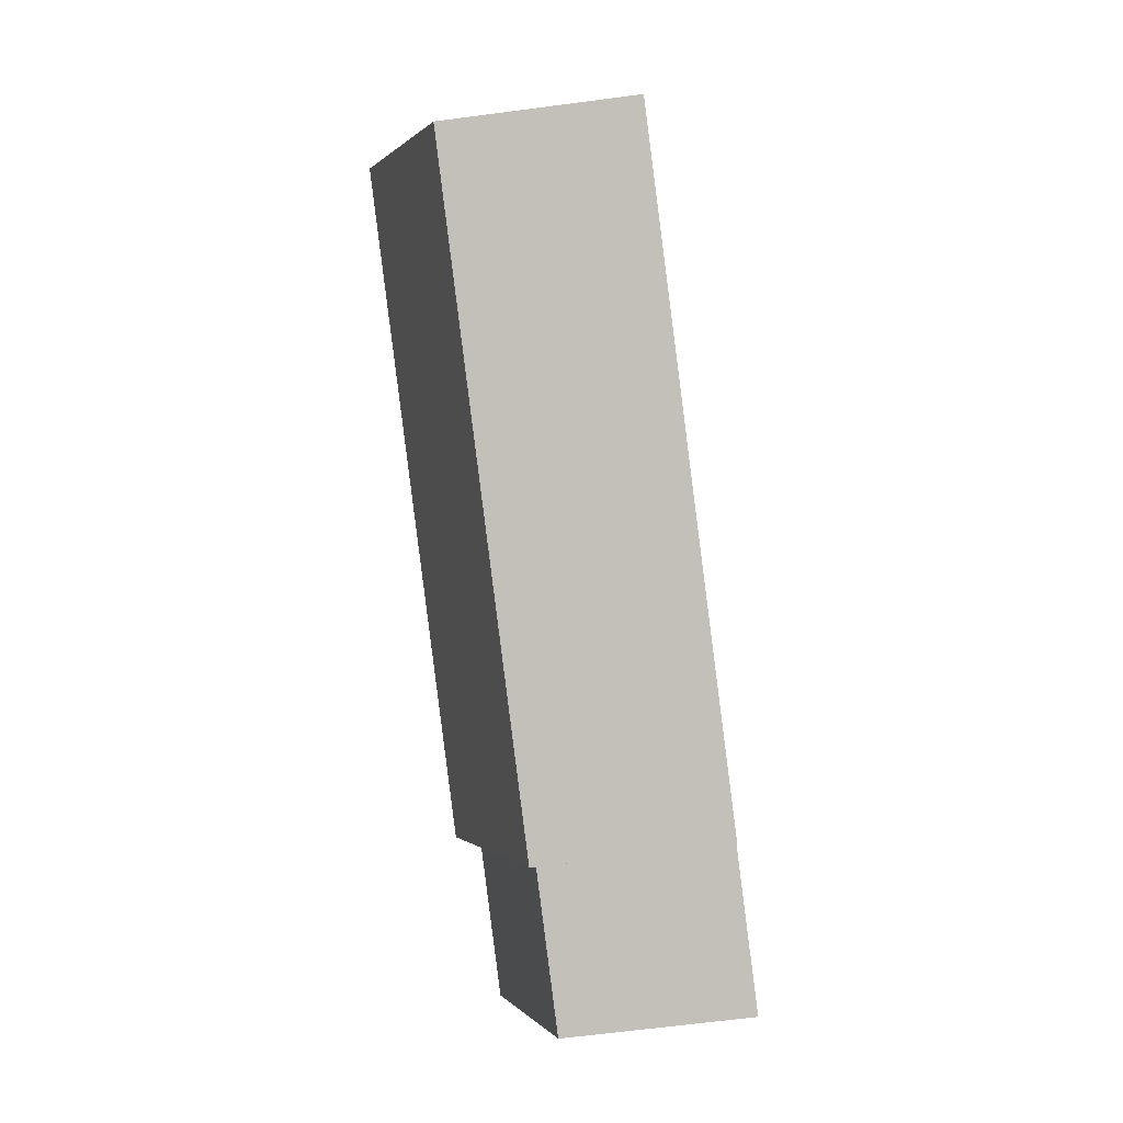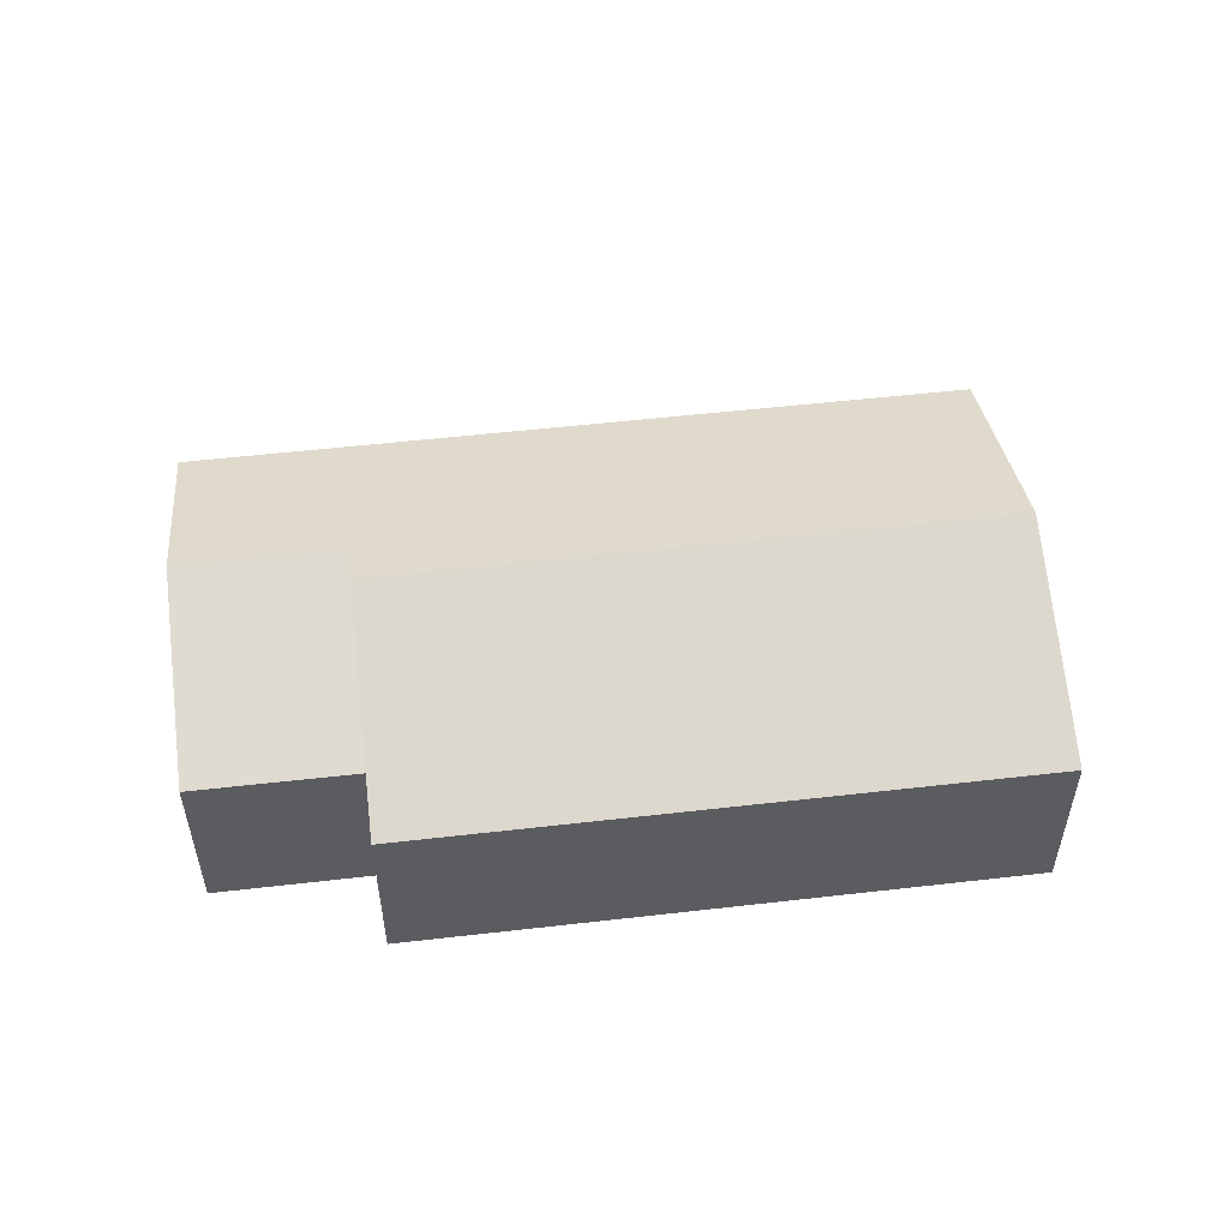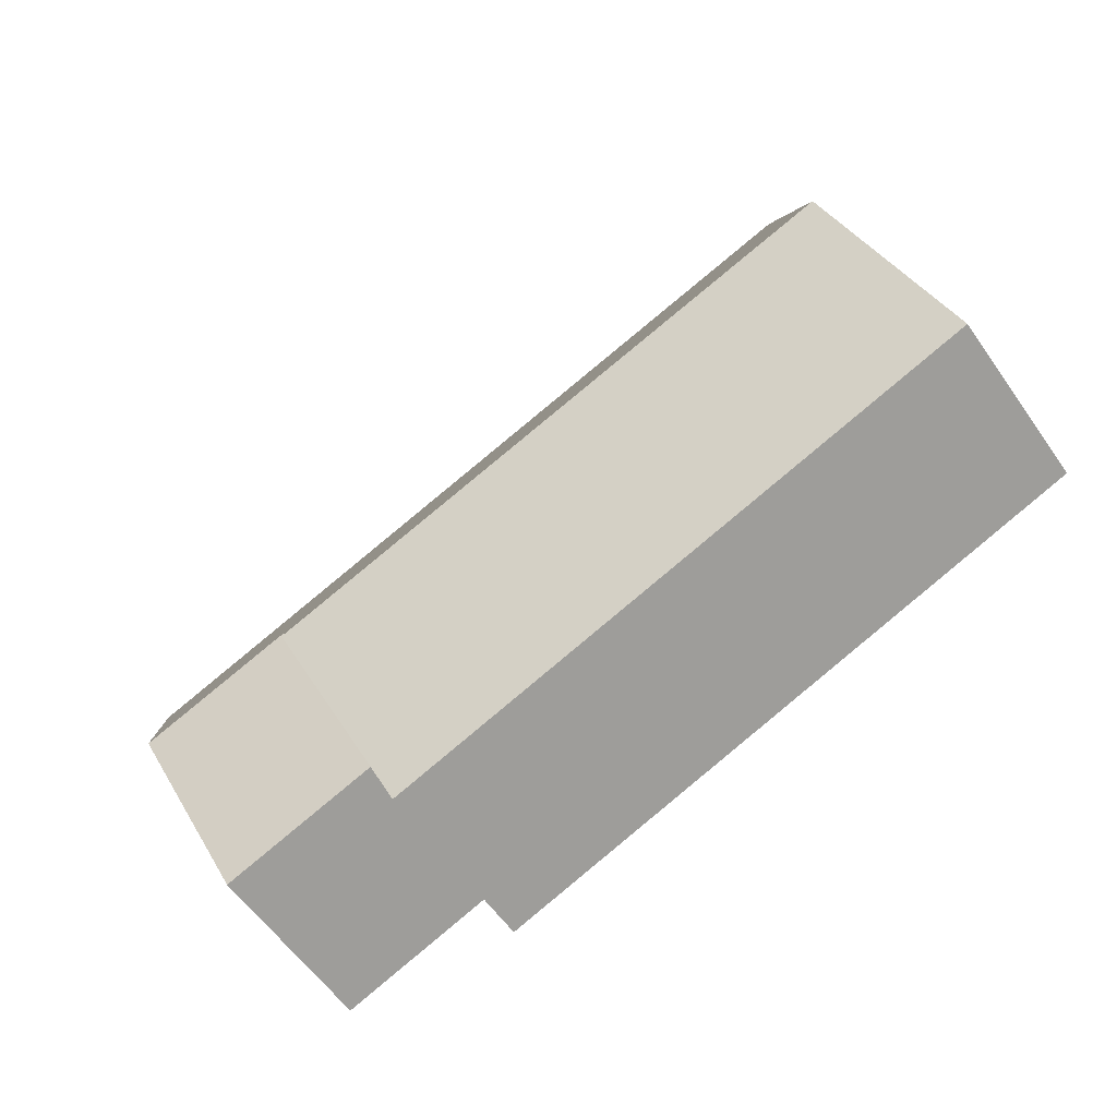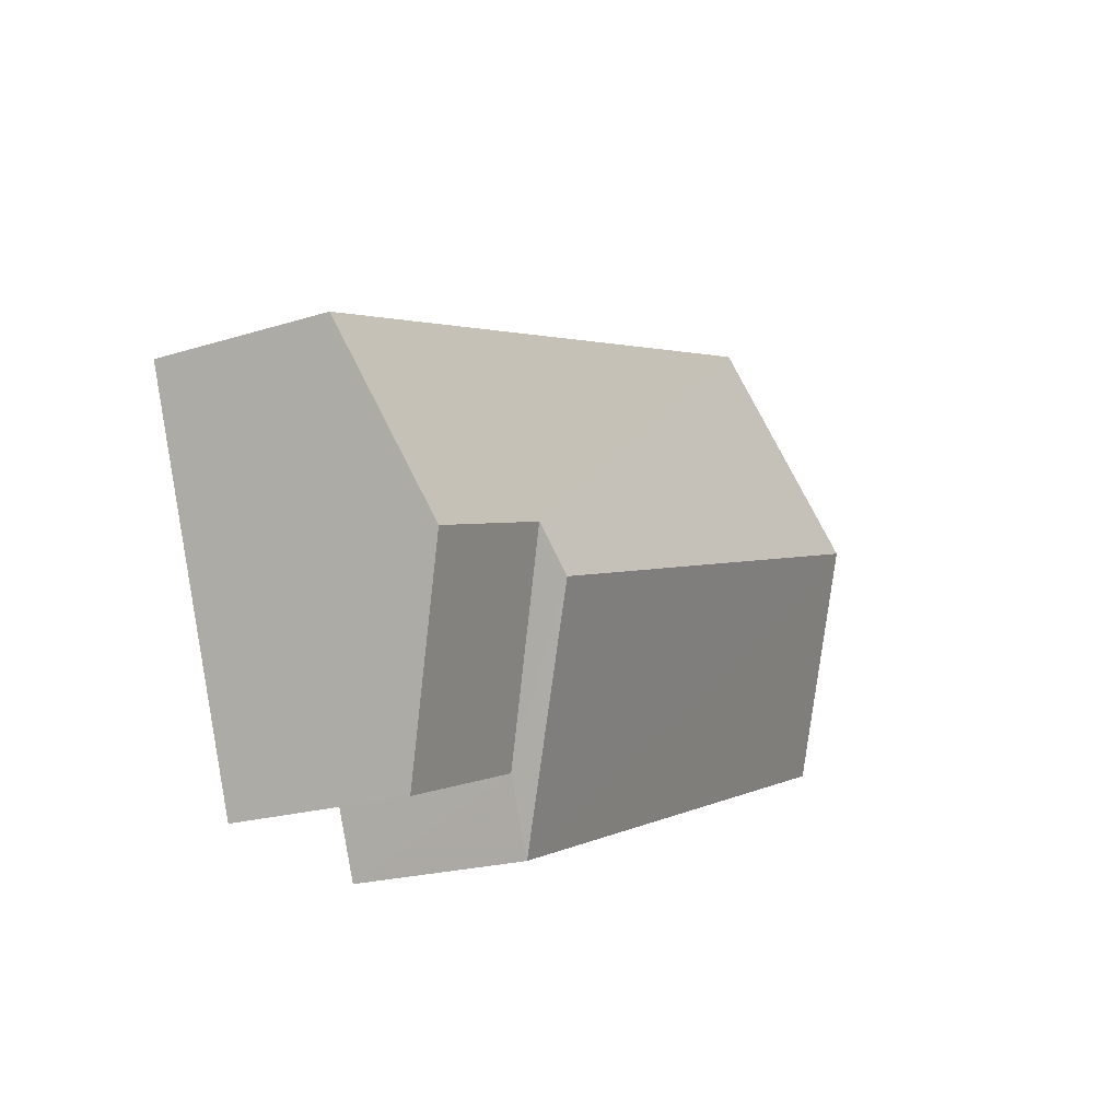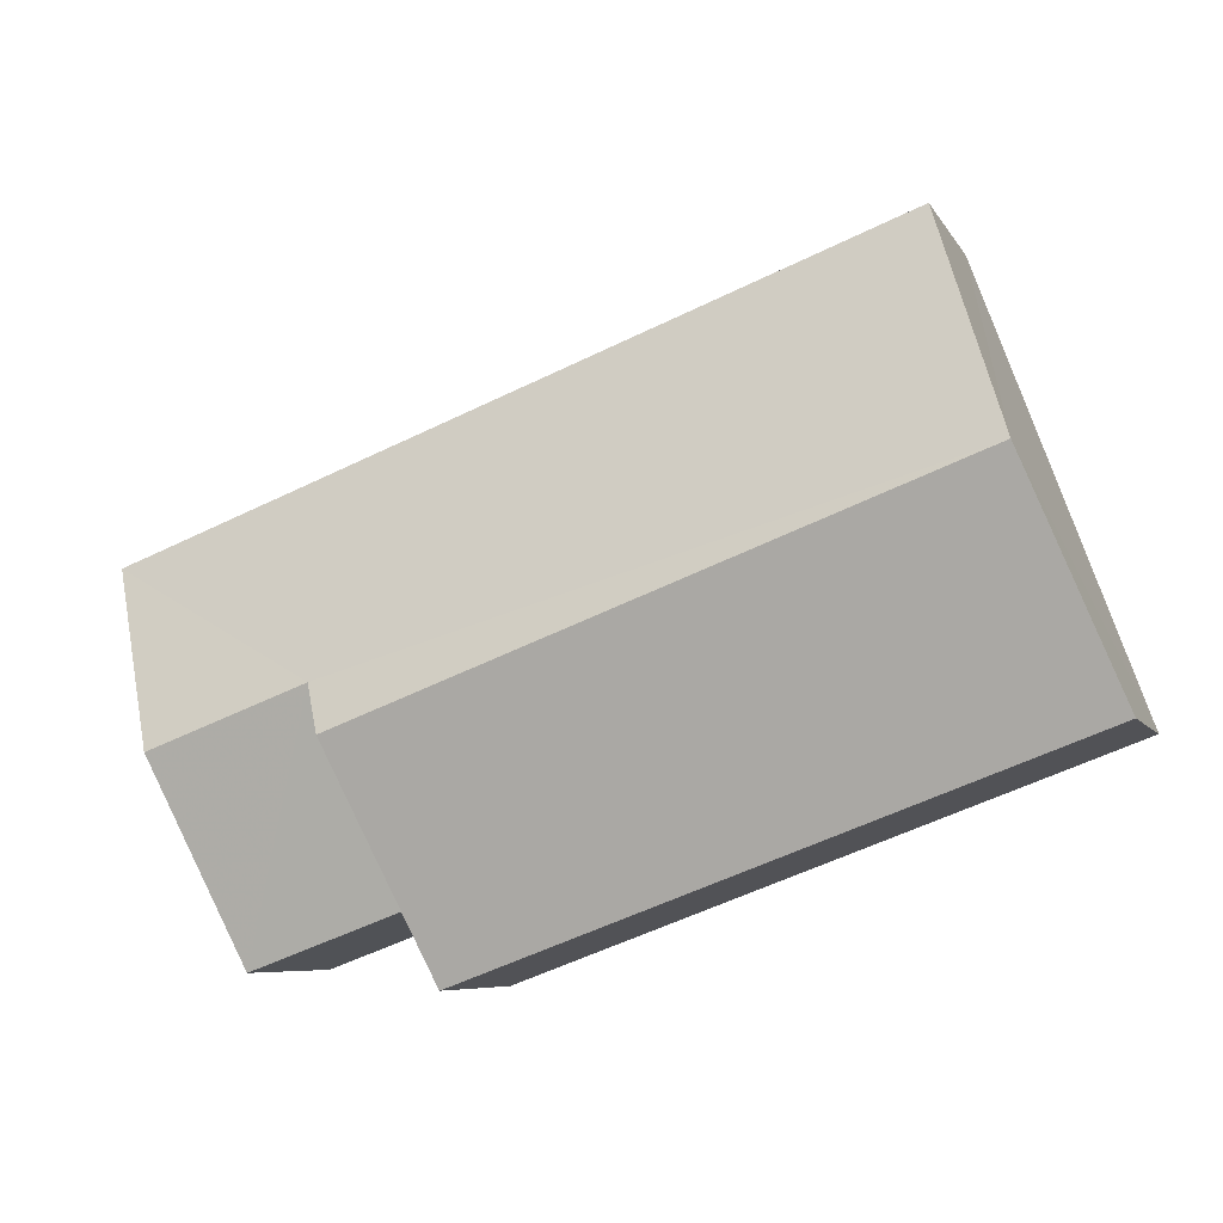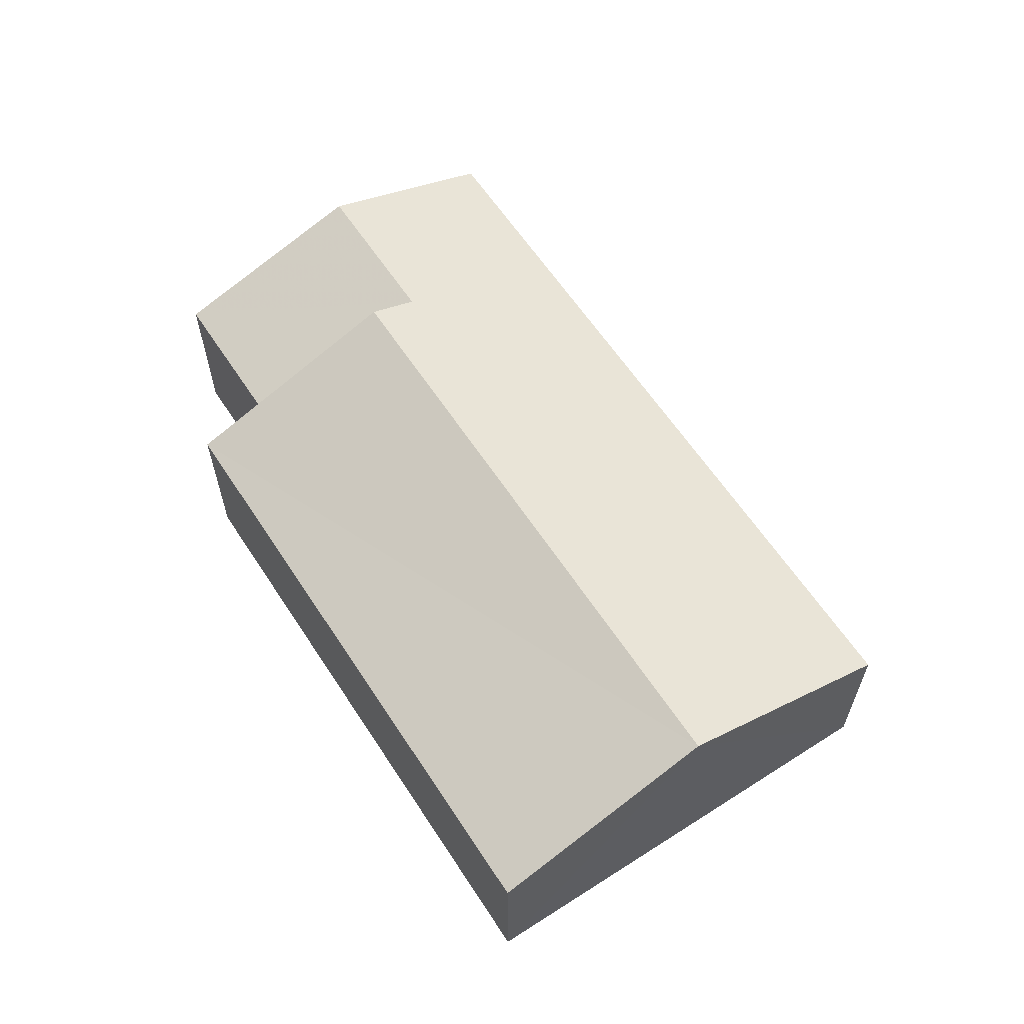
<metadata>
{"format":"obj","ext":"obj","renderer":"f3d","projection":"perspective","resolution":1024,"background":"white","views":[{"elev":-67.4,"azim":97.7,"up":"+Y"},{"elev":52.8,"azim":13.2,"up":"+Z"},{"elev":-59.1,"azim":34.7,"up":"+Y"},{"elev":-20.9,"azim":-60.6,"up":"+Y"},{"elev":-7.0,"azim":18.2,"up":"+Y"},{"elev":61.5,"azim":77.1,"up":"+Z"}]}
</metadata>
<code>
v -3.137e+05 3.976e+04 6.505
v -3.137e+05 3.977e+04 6.507
v -3.137e+05 3.976e+04 6.505
v -3.137e+05 3.977e+04 6.507
v -3.137e+05 3.977e+04 6.505
v -3.137e+05 3.976e+04 6.505
v -3.137e+05 3.977e+04 11.71
v -3.137e+05 3.976e+04 10.03
v -3.137e+05 3.977e+04 10.03
v -3.137e+05 3.977e+04 11.71
v -3.137e+05 3.977e+04 11.35
v -3.137e+05 3.977e+04 11.35
v -3.137e+05 3.976e+04 10.03
v -3.137e+05 3.976e+04 10.03
v -3.137e+05 3.977e+04 10.03
v -3.137e+05 3.977e+04 10.03
f 1 2 3
f 2 4 3
f 3 5 6
f 3 4 5
f 7 8 9
f 7 10 8
f 11 12 13
f 14 11 13
f 10 7 11
f 7 15 11
f 11 16 12
f 11 15 16
f 9 5 7
f 5 4 7
f 4 15 7
f 2 16 15
f 4 2 15
f 16 2 12
f 2 1 12
f 1 13 12
f 3 6 14
f 11 14 10
f 14 8 10
f 6 8 14
f 9 6 5
f 9 8 6
f 14 13 1
f 3 14 1

</code>
